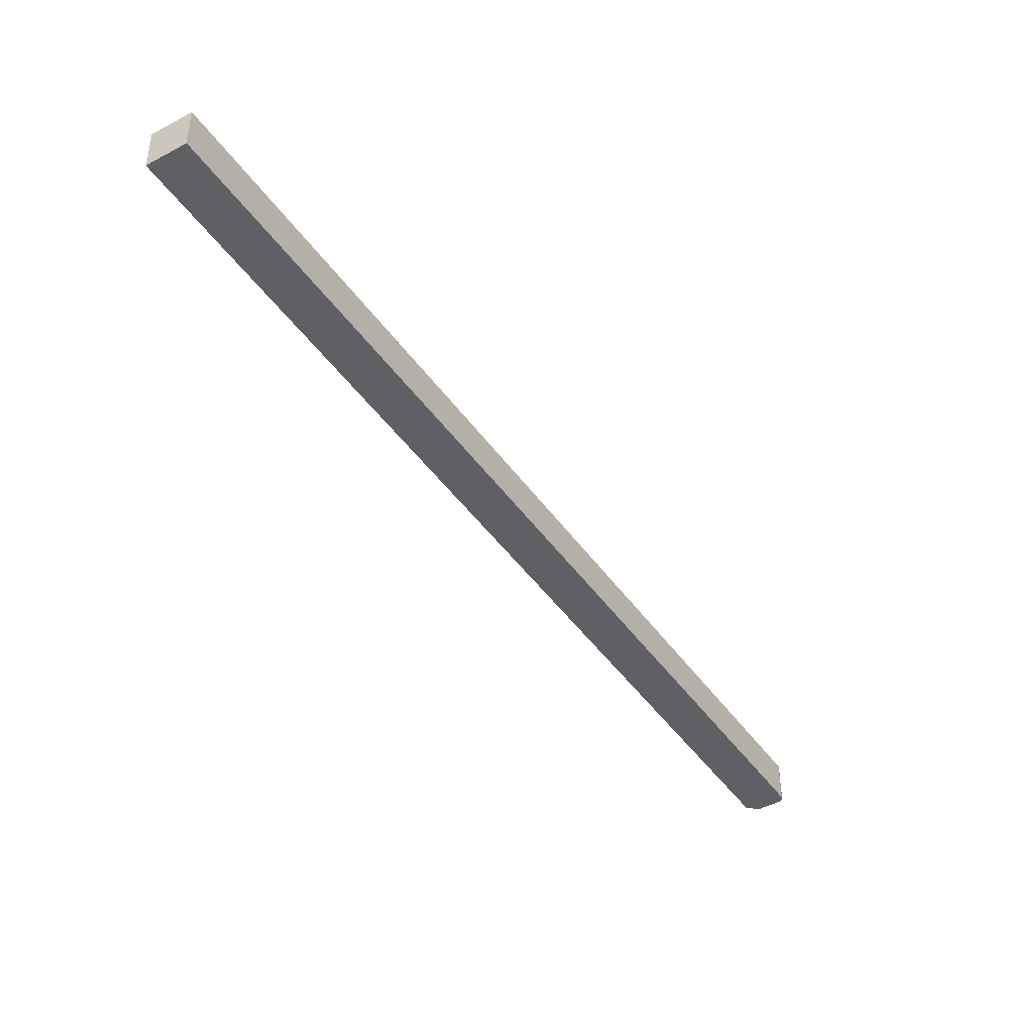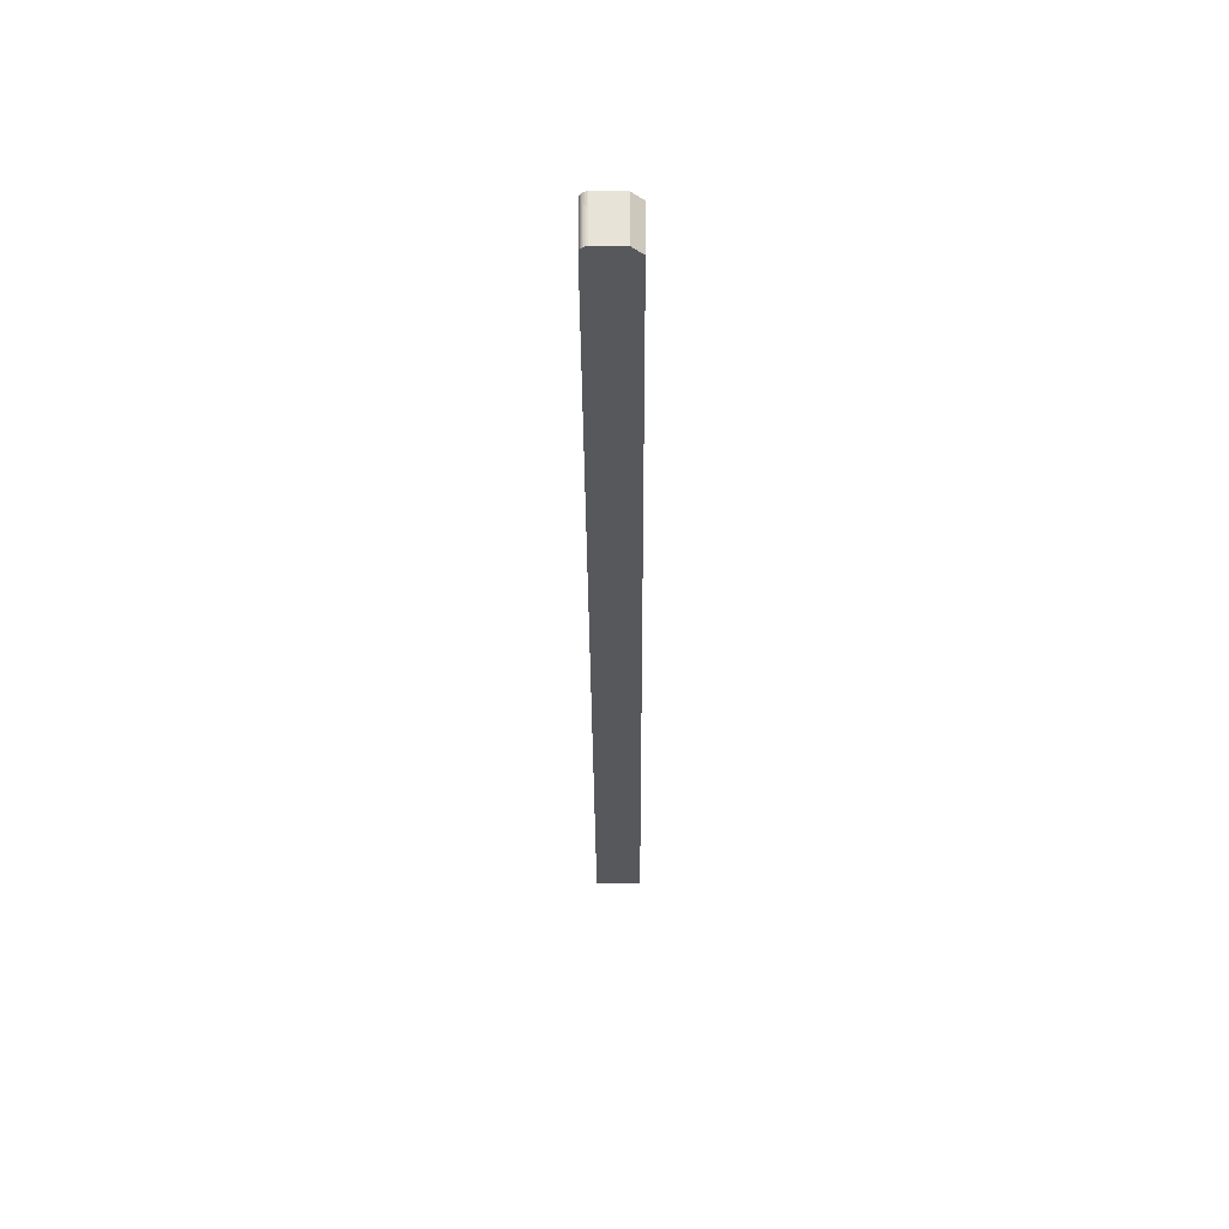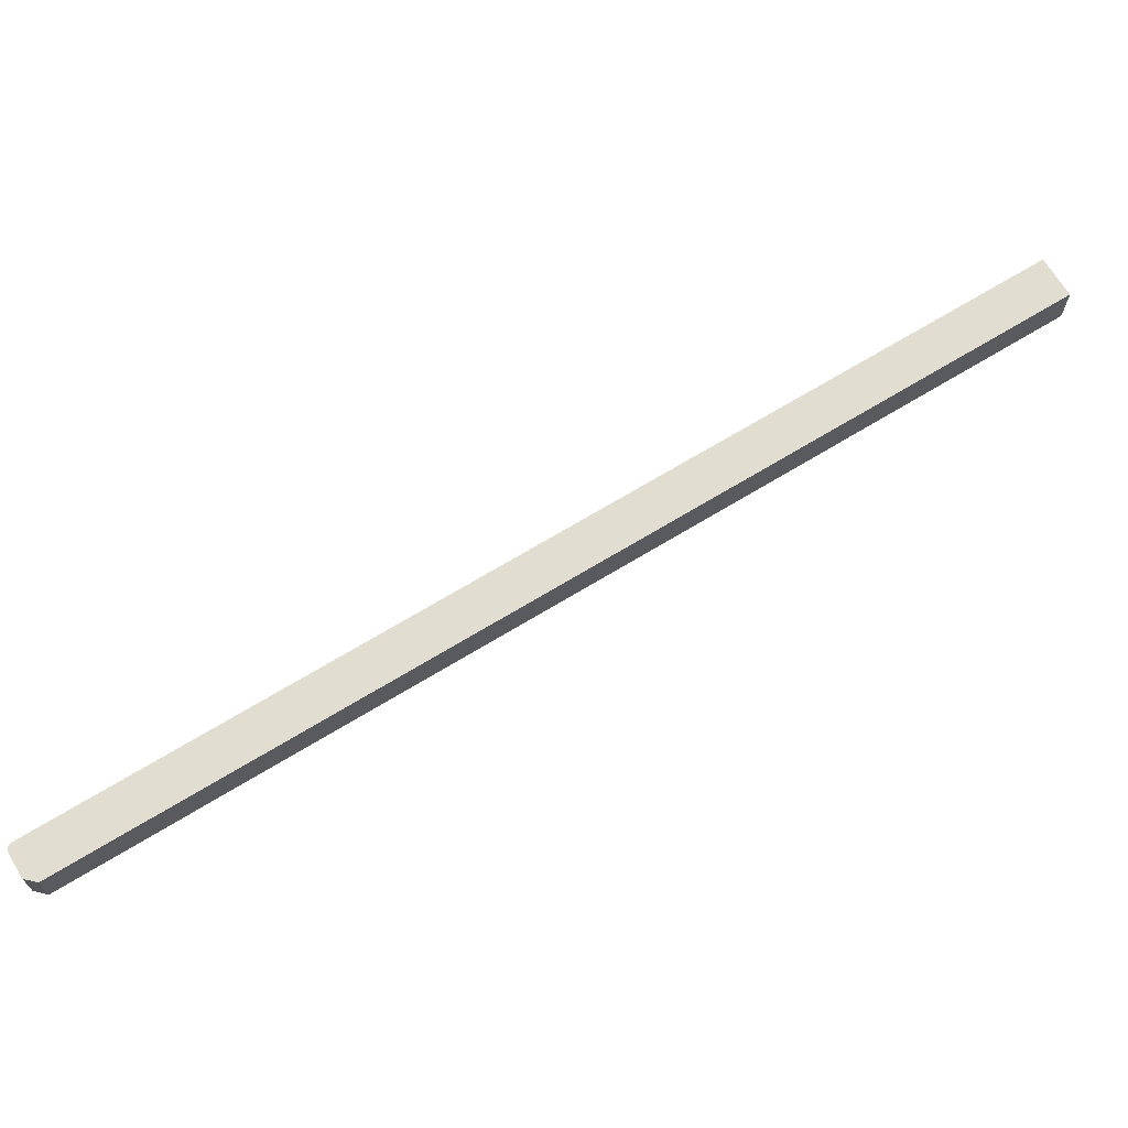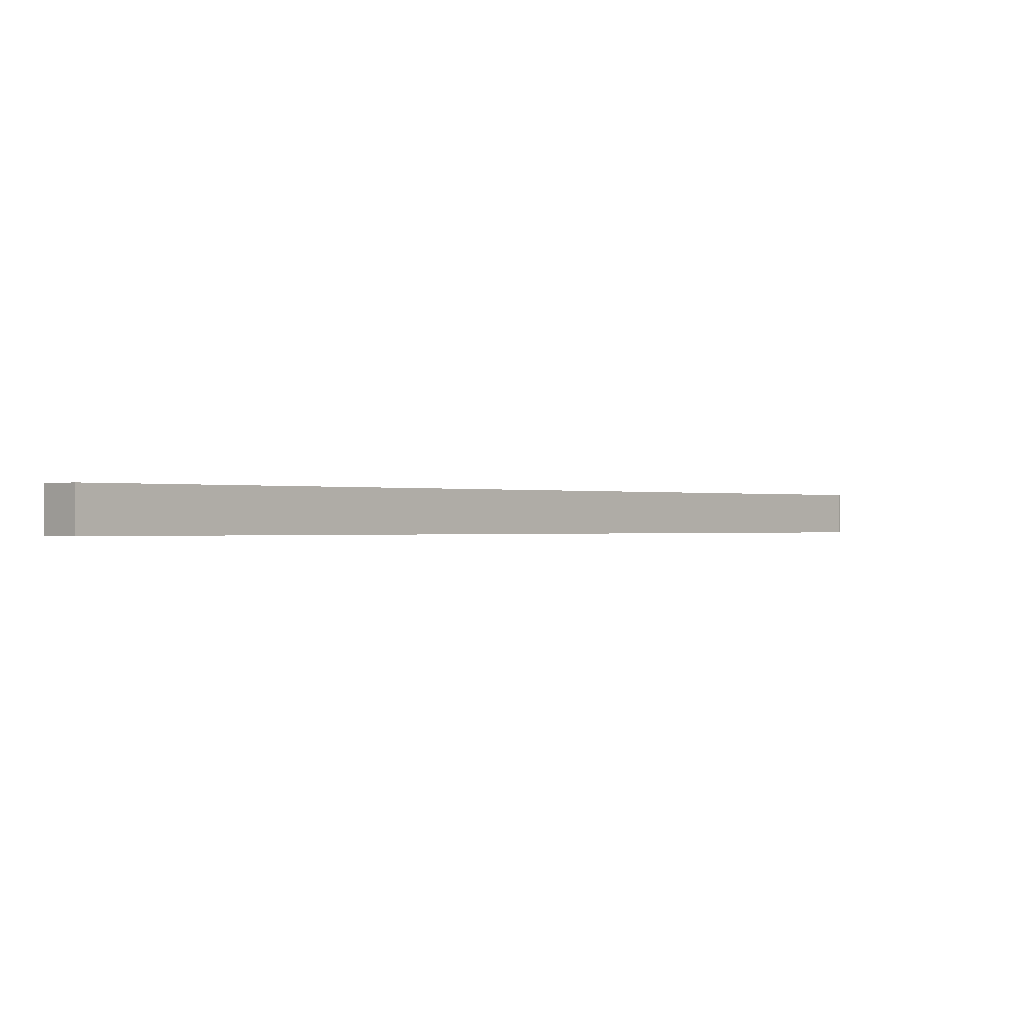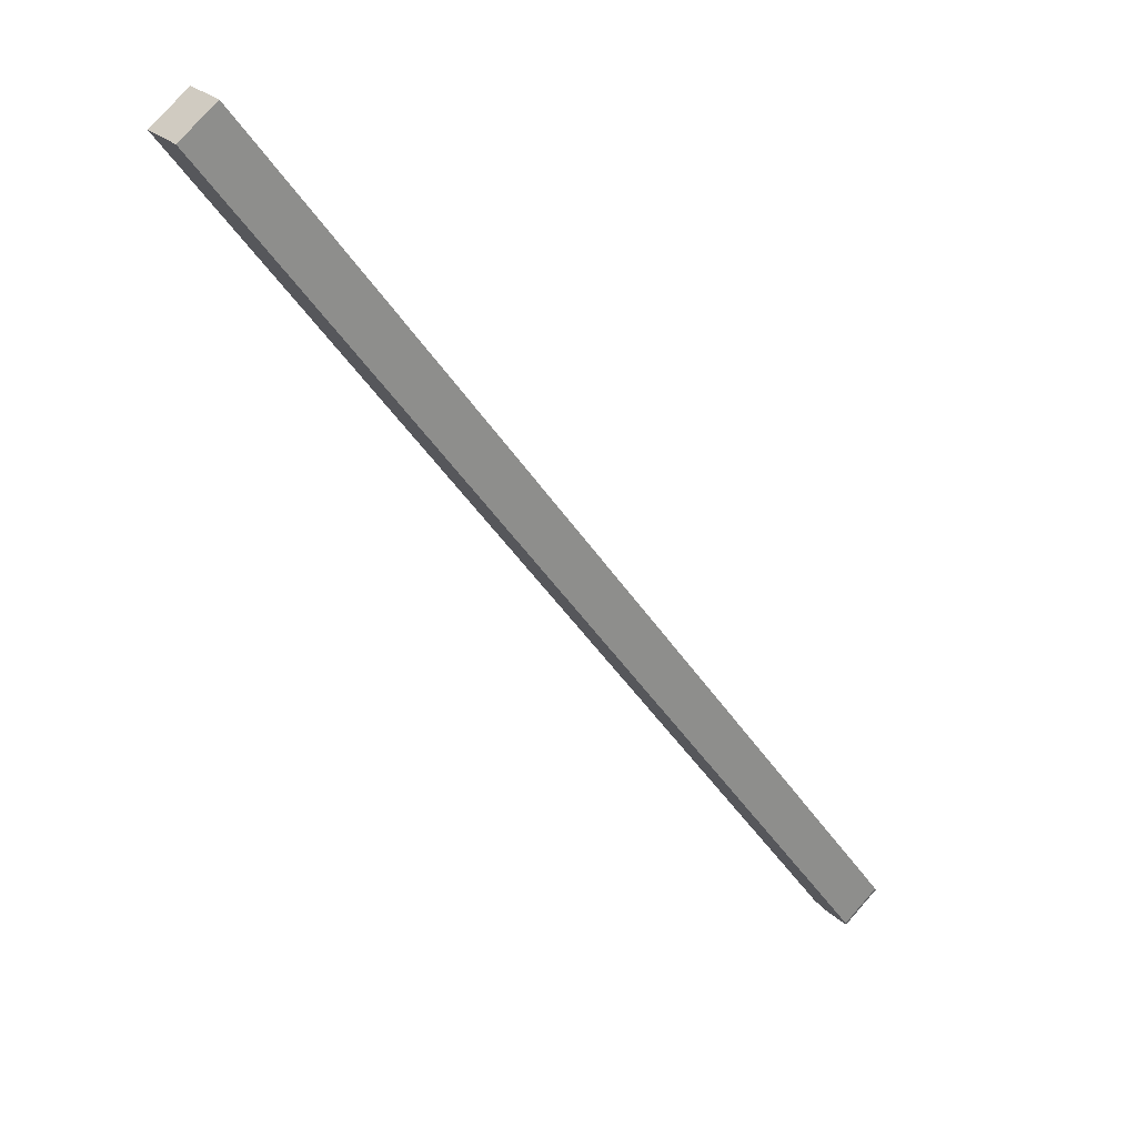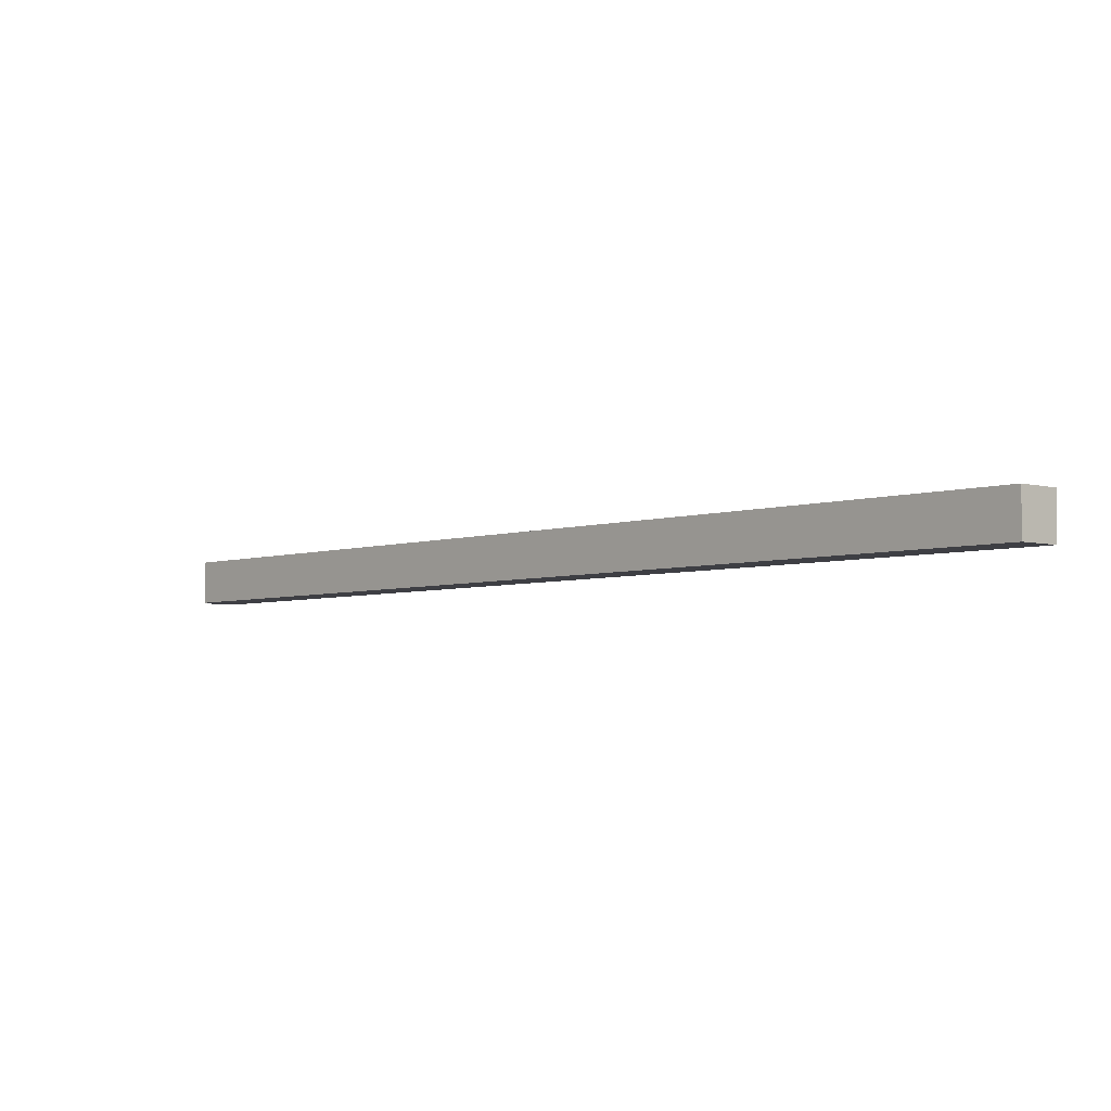
<metadata>
{"format":"obj","ext":"obj","renderer":"f3d","projection":"perspective","resolution":1024,"background":"white","views":[{"elev":-43.7,"azim":-8.7,"up":"+Y"},{"elev":-27.8,"azim":139.3,"up":"+Y"},{"elev":68.6,"azim":-162.4,"up":"+Y"},{"elev":-0.3,"azim":1.9,"up":"+Y"},{"elev":78.1,"azim":41.4,"up":"+Z"},{"elev":-4.4,"azim":-83.2,"up":"+Y"}]}
</metadata>
<code>
v 0.3426 -0.2042 -0.0132
v 0.3426 -0.1677 -0.0132
v 0.342 -0.2042 -0.009603
v 0.342 -0.1677 -0.009603
v 0.3415 -0.2042 -0.008625
v 0.3415 -0.1677 -0.008625
v 0.3241 -0.2042 -0.03111
v 0.312 -0.1677 -0.03027
v 0.3268 -0.2042 -0.02877
v 0.336 -0.2042 -0.02079
v 0.3409 -0.2042 -0.01646
v 0.3268 -0.1677 -0.02877
v 0.336 -0.1677 -0.02079
v 0.3409 -0.1677 -0.01646
v -0.2807 -0.2042 0.6516
v -0.2716 -0.2042 0.6595
v -0.2624 -0.2042 0.6675
v -0.2532 -0.2042 0.6755
v -0.2807 -0.1677 0.6516
v -0.2716 -0.1677 0.6595
v -0.2624 -0.1677 0.6675
v -0.2532 -0.1677 0.6755
v 0.312 -0.2042 -0.03027
v 0.3241 -0.1677 -0.03111
v 0.3425 -0.2042 -0.01096
v 0.3426 -0.1677 -0.01208
v 0.3423 -0.2042 -0.01429
v 0.3423 -0.1677 -0.01429
v 0.3416 -0.2042 -0.01557
v 0.3416 -0.1677 -0.01557
v 0.3426 -0.2042 -0.01208
v 0.3425 -0.1677 -0.01096
f 7 15 23
f 12 24 8
f 24 23 8
f 23 24 7
f 5 3 4
f 6 5 4
f 27 28 1
f 2 1 28
f 31 26 25
f 32 25 26
f 11 14 29
f 30 29 14
f 25 32 3
f 4 3 32
f 29 30 27
f 28 27 30
f 1 2 31
f 26 31 2
f 19 8 15
f 23 15 8
f 19 20 12
f 8 19 12
f 21 13 20
f 12 20 13
f 4 22 6
f 26 22 4
f 14 22 26
f 21 22 14
f 13 21 14
f 28 14 26
f 30 14 28
f 2 28 26
f 32 26 4
f 18 5 22
f 6 22 5
f 18 17 10
f 5 18 10
f 1 5 10
f 25 5 1
f 3 5 25
f 31 25 1
f 29 1 10
f 27 1 29
f 11 29 10
f 16 9 17
f 10 17 9
f 16 15 7
f 9 16 7
f 22 21 17
f 18 22 17
f 20 16 21
f 17 21 16
f 19 15 20
f 16 20 15
f 11 10 14
f 13 14 10
f 10 9 13
f 12 13 9
f 9 7 12
f 24 12 7

</code>
